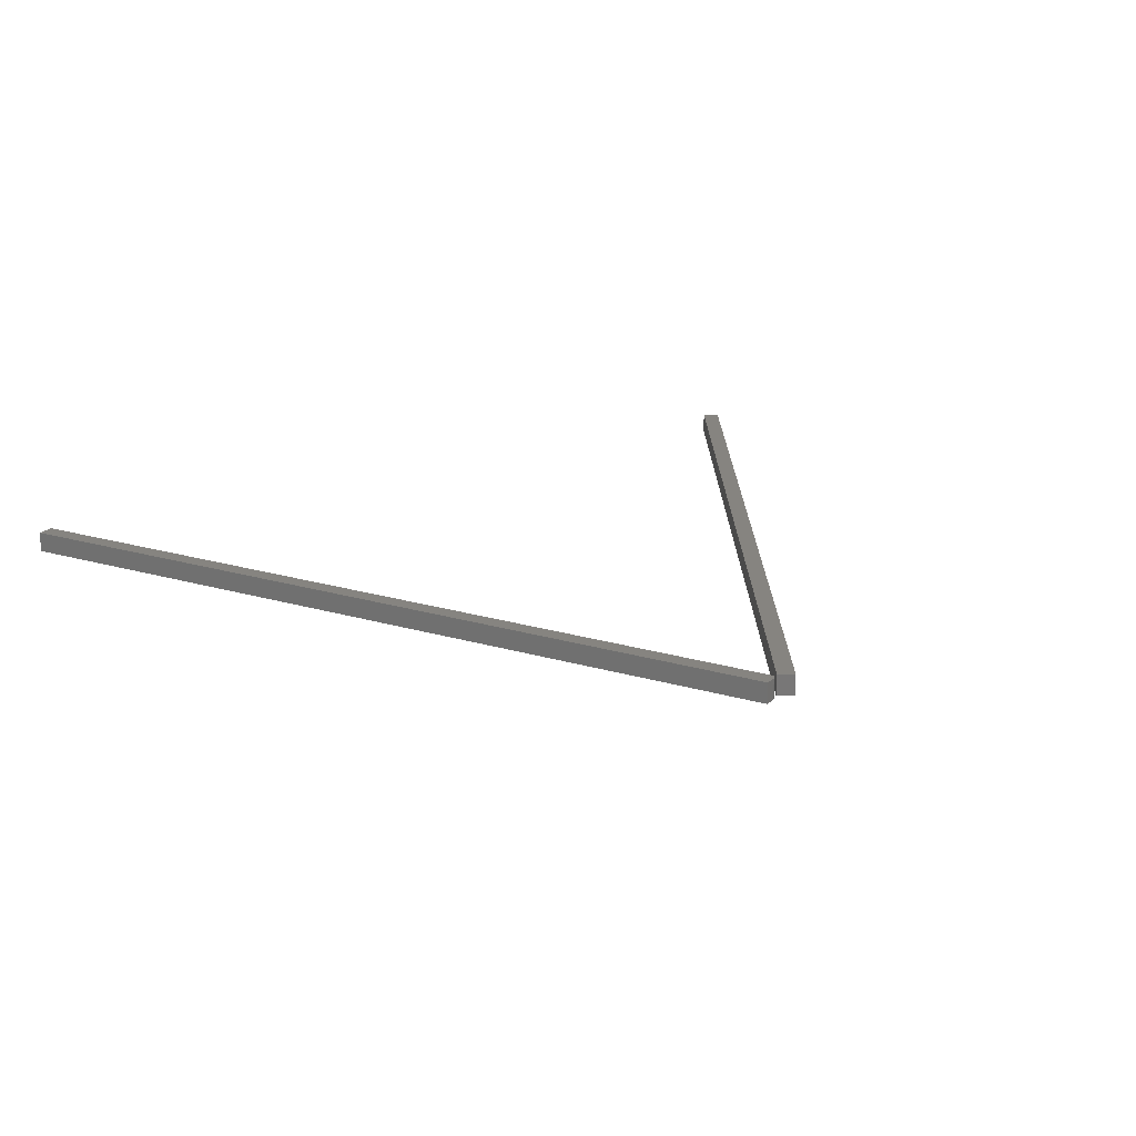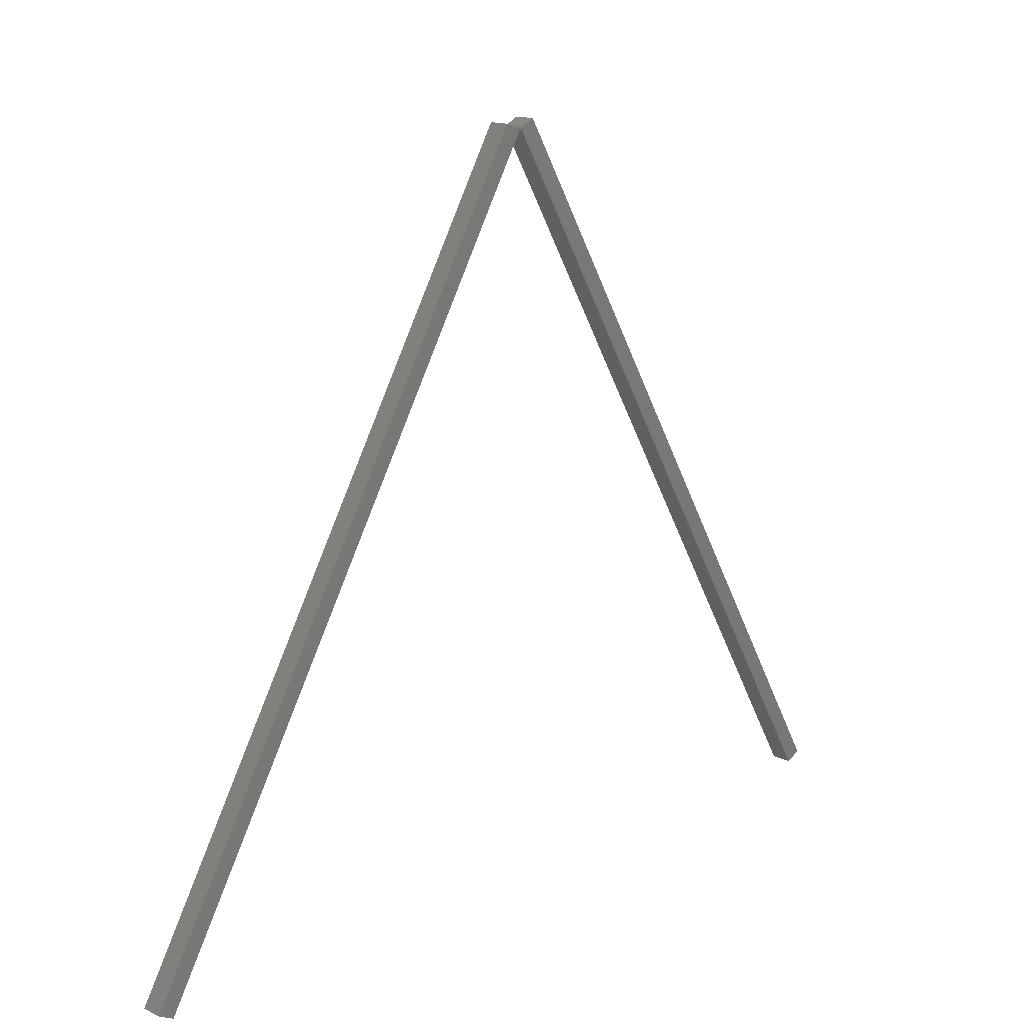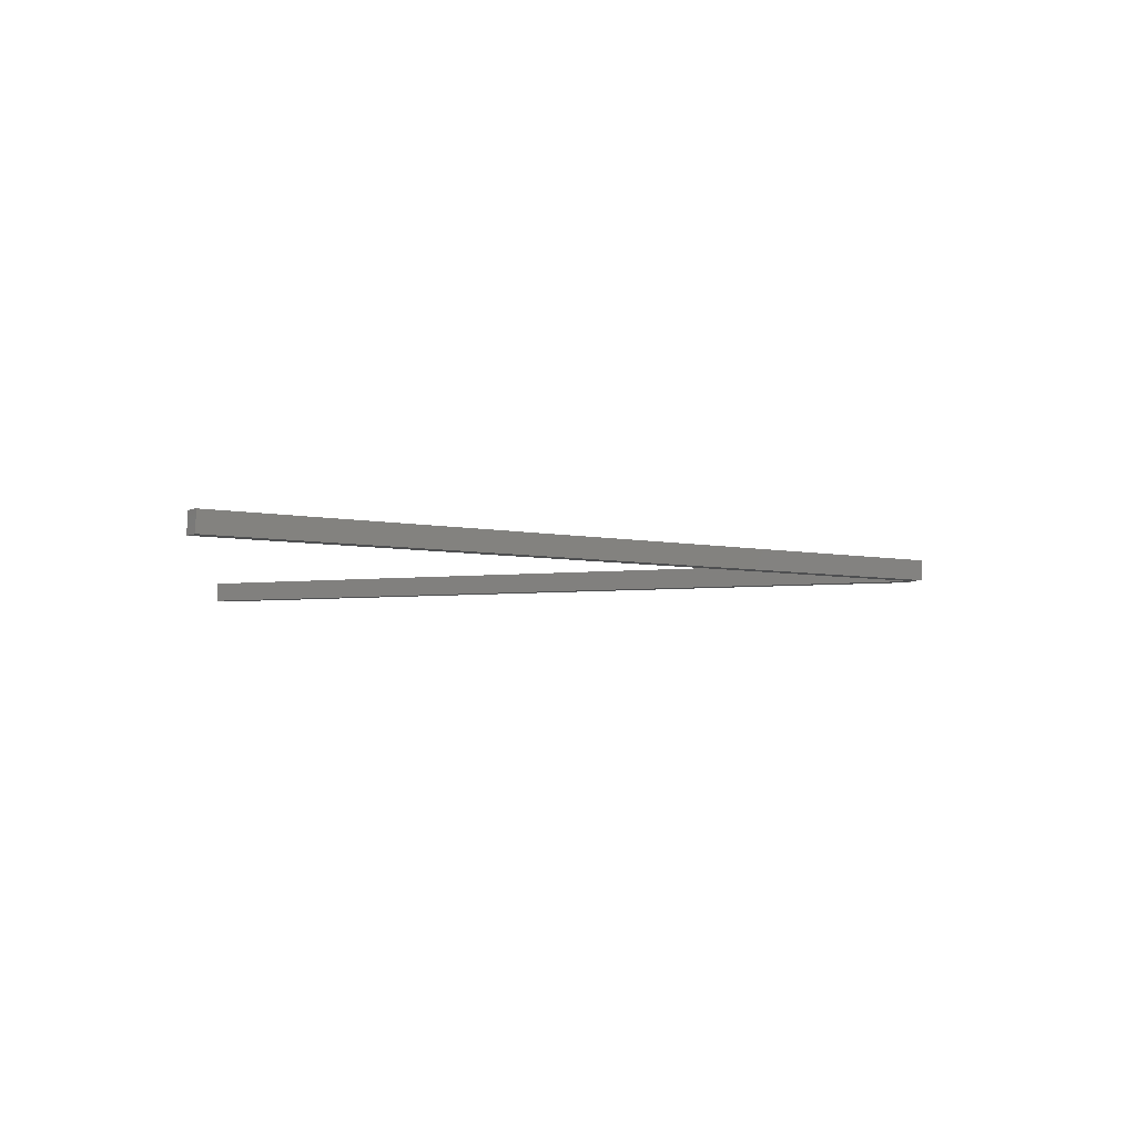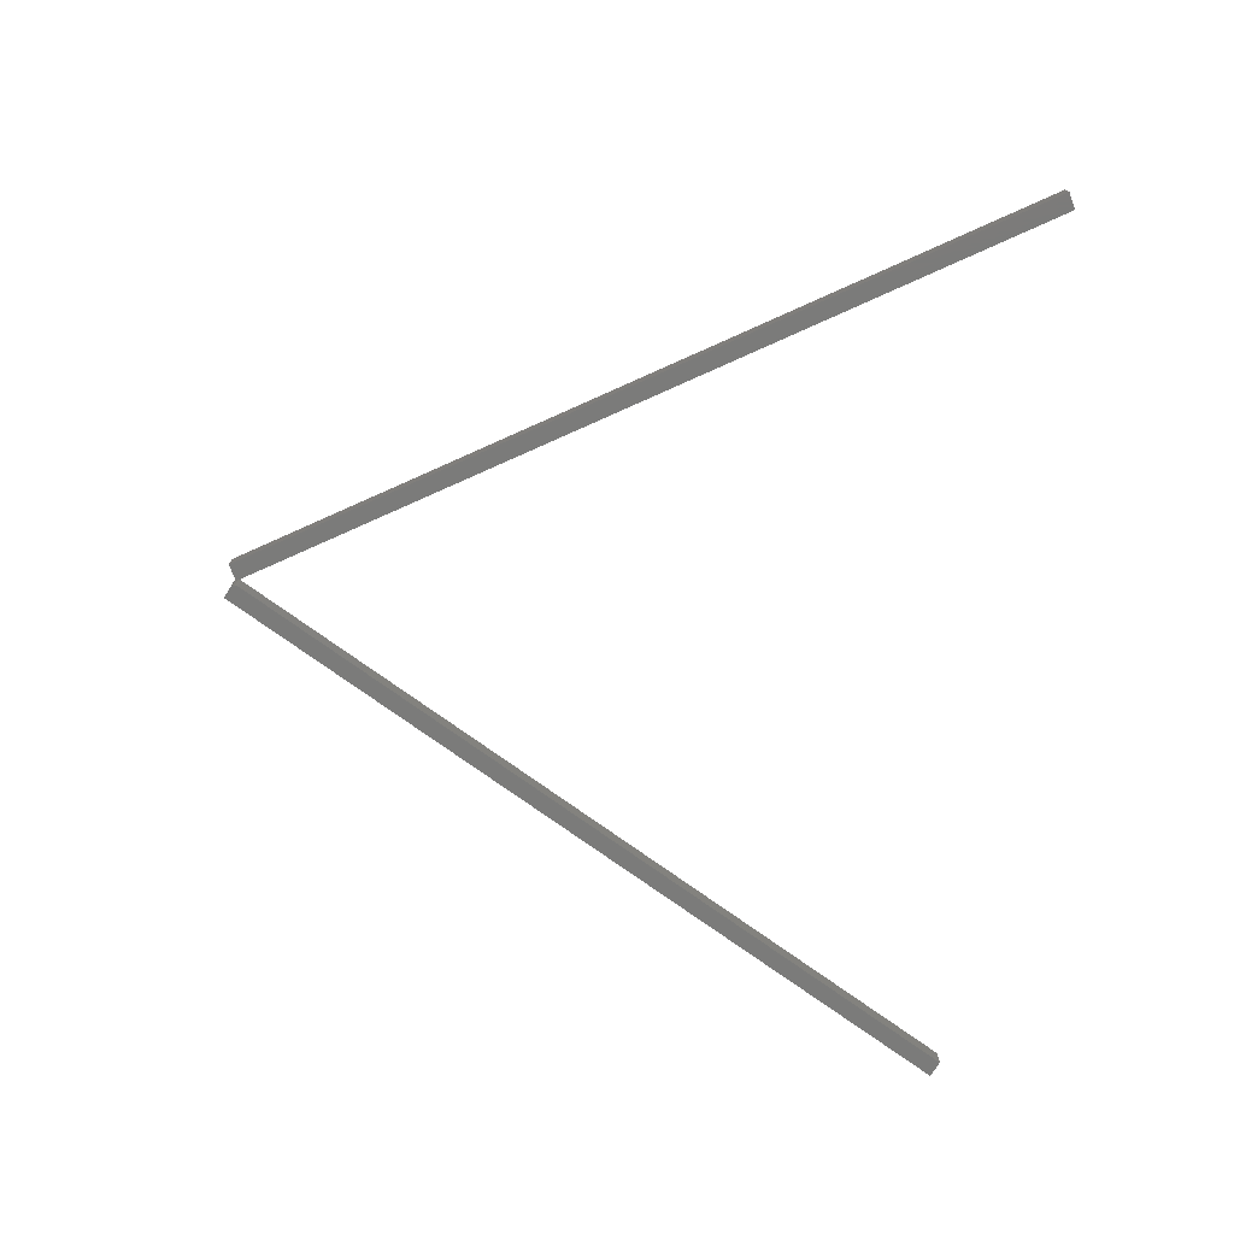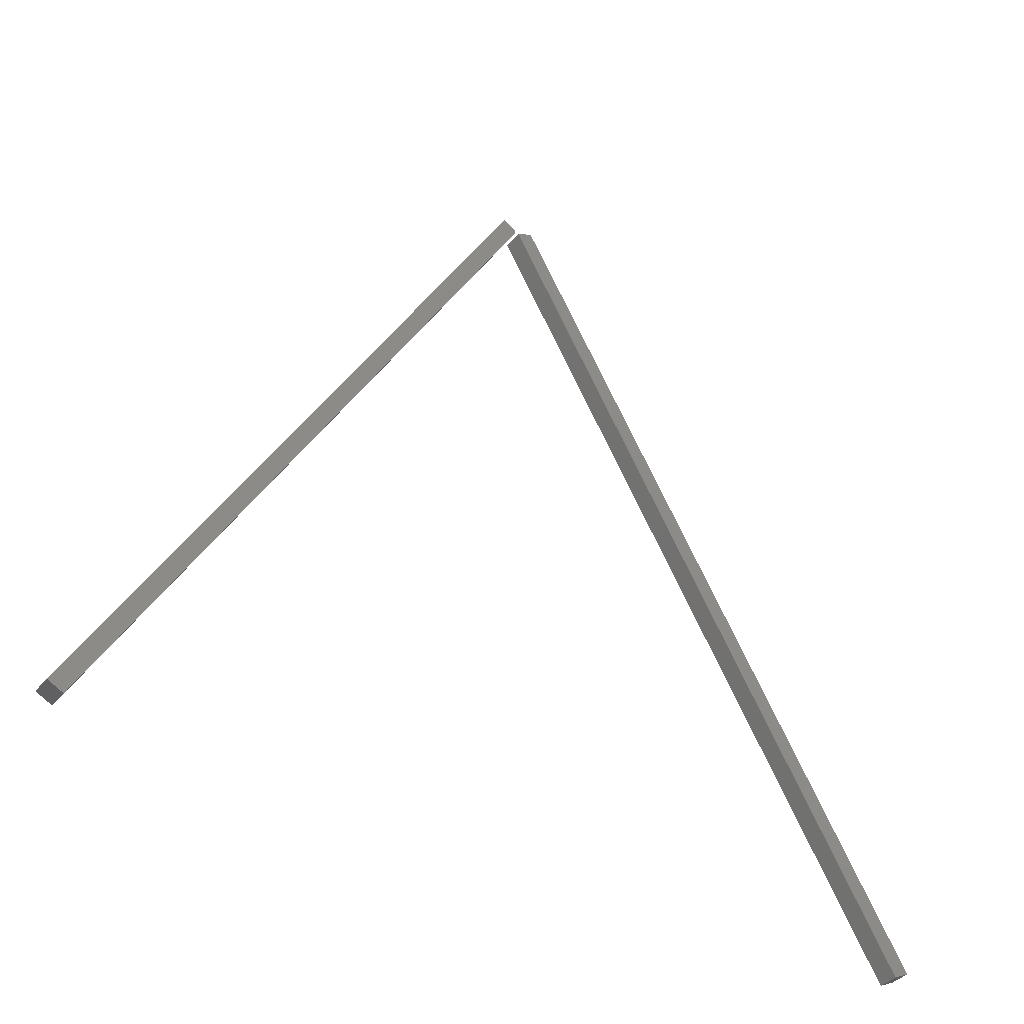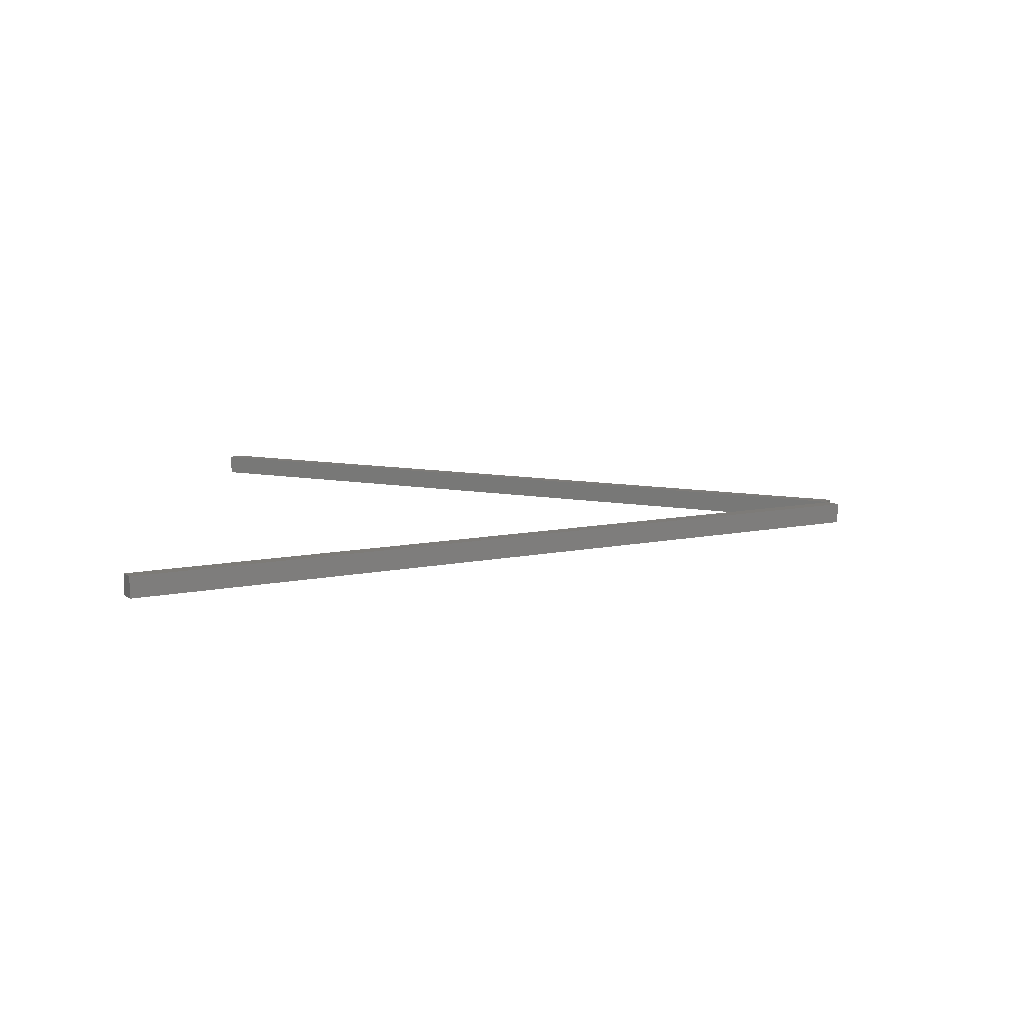
<metadata>
{"format":"stl","ext":"stl","renderer":"f3d","projection":"perspective","resolution":1024,"background":"white","views":[{"elev":20.0,"azim":-31.1,"up":"+Y"},{"elev":15.4,"azim":135.1,"up":"+Z"},{"elev":-4.5,"azim":-97.4,"up":"+Y"},{"elev":-74.1,"azim":84.1,"up":"+Y"},{"elev":-37.8,"azim":-34.1,"up":"+Z"},{"elev":8.9,"azim":-91.3,"up":"+Y"}]}
</metadata>
<code>
# stl→obj: 34 verts, 60 faces
v -5.551e-17 -0.03125 0.7344
v 0.6377 -0.03125 -0.3672
v 0.02319 -0.03125 0.746
v 0.6609 -0.03125 -0.3556
v -5.551e-17 0 0.7344
v 0.02319 1.287e-18 0.746
v 0.6377 -1.223e-16 -0.3672
v 0.6609 -1.21e-16 -0.3556
v -0.007286 -0.03125 0.7312
v -0.006337 -0.03125 0.7339
v -0.006236 -0.03125 0.7353
v -0.006691 -0.03125 0.7325
v -0.006391 -0.03125 0.7367
v -0.006798 -0.03125 0.738
v -0.007441 -0.03125 0.7393
v -0.6641 -0.03125 -0.3516
v -0.6409 -0.03125 -0.3632
v -0.008302 -0.03125 0.7404
v -0.009351 -0.03125 0.7414
v -0.01055 -0.03125 0.7421
v -0.02632 -0.03125 0.75
v -0.006236 1.334e-16 0.7353
v -0.006337 1.333e-16 0.7339
v -0.007286 1.33e-16 0.7312
v -0.006691 1.332e-16 0.7325
v -0.007441 1.335e-16 0.7393
v -0.006798 1.335e-16 0.738
v -0.006391 1.334e-16 0.7367
v -0.6409 1.931e-18 -0.3632
v -0.6641 0 -0.3516
v -0.01055 1.333e-16 0.7421
v -0.009351 1.334e-16 0.7414
v -0.008302 1.334e-16 0.7404
v -0.02632 1.32e-16 0.75
f 1 2 3
f 3 2 4
f 5 6 7
f 7 6 8
f 6 5 3
f 3 5 1
f 4 8 3
f 3 8 6
f 7 8 2
f 2 8 4
f 1 5 2
f 2 5 7
f 9 10 11
f 9 12 10
f 13 14 15
f 9 16 17
f 11 13 15
f 11 15 18
f 11 18 19
f 11 19 20
f 21 16 9
f 21 9 11
f 21 11 20
f 22 23 24
f 23 25 24
f 26 27 28
f 29 30 24
f 22 31 32
f 22 32 33
f 22 33 26
f 22 26 28
f 34 31 22
f 34 22 24
f 34 24 30
f 31 34 20
f 20 34 21
f 17 29 9
f 9 29 24
f 31 20 32
f 32 20 19
f 32 19 33
f 33 19 18
f 33 18 26
f 26 18 15
f 26 15 27
f 27 15 14
f 27 14 28
f 28 14 13
f 28 13 22
f 22 13 11
f 22 11 23
f 23 11 10
f 23 10 25
f 25 10 12
f 25 12 24
f 24 12 9
f 21 34 16
f 16 34 30
f 30 29 16
f 16 29 17

</code>
